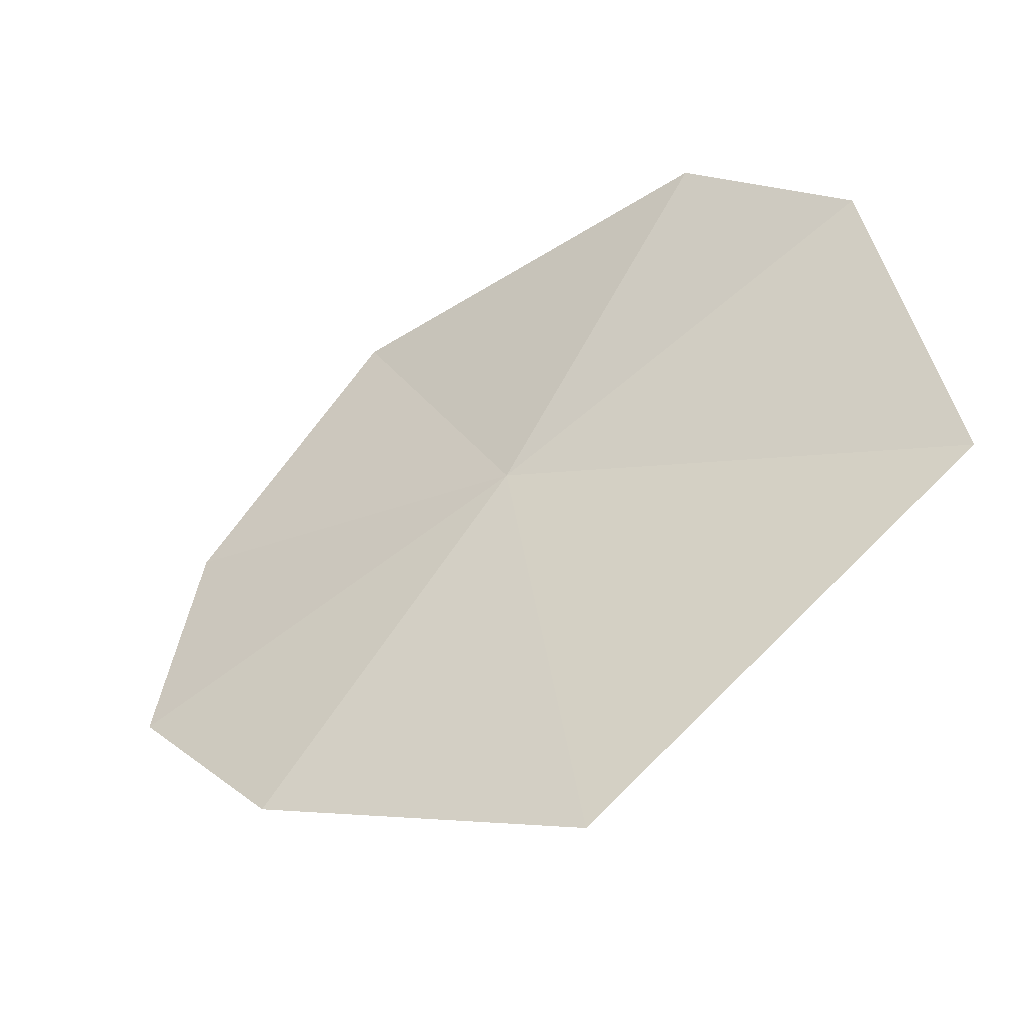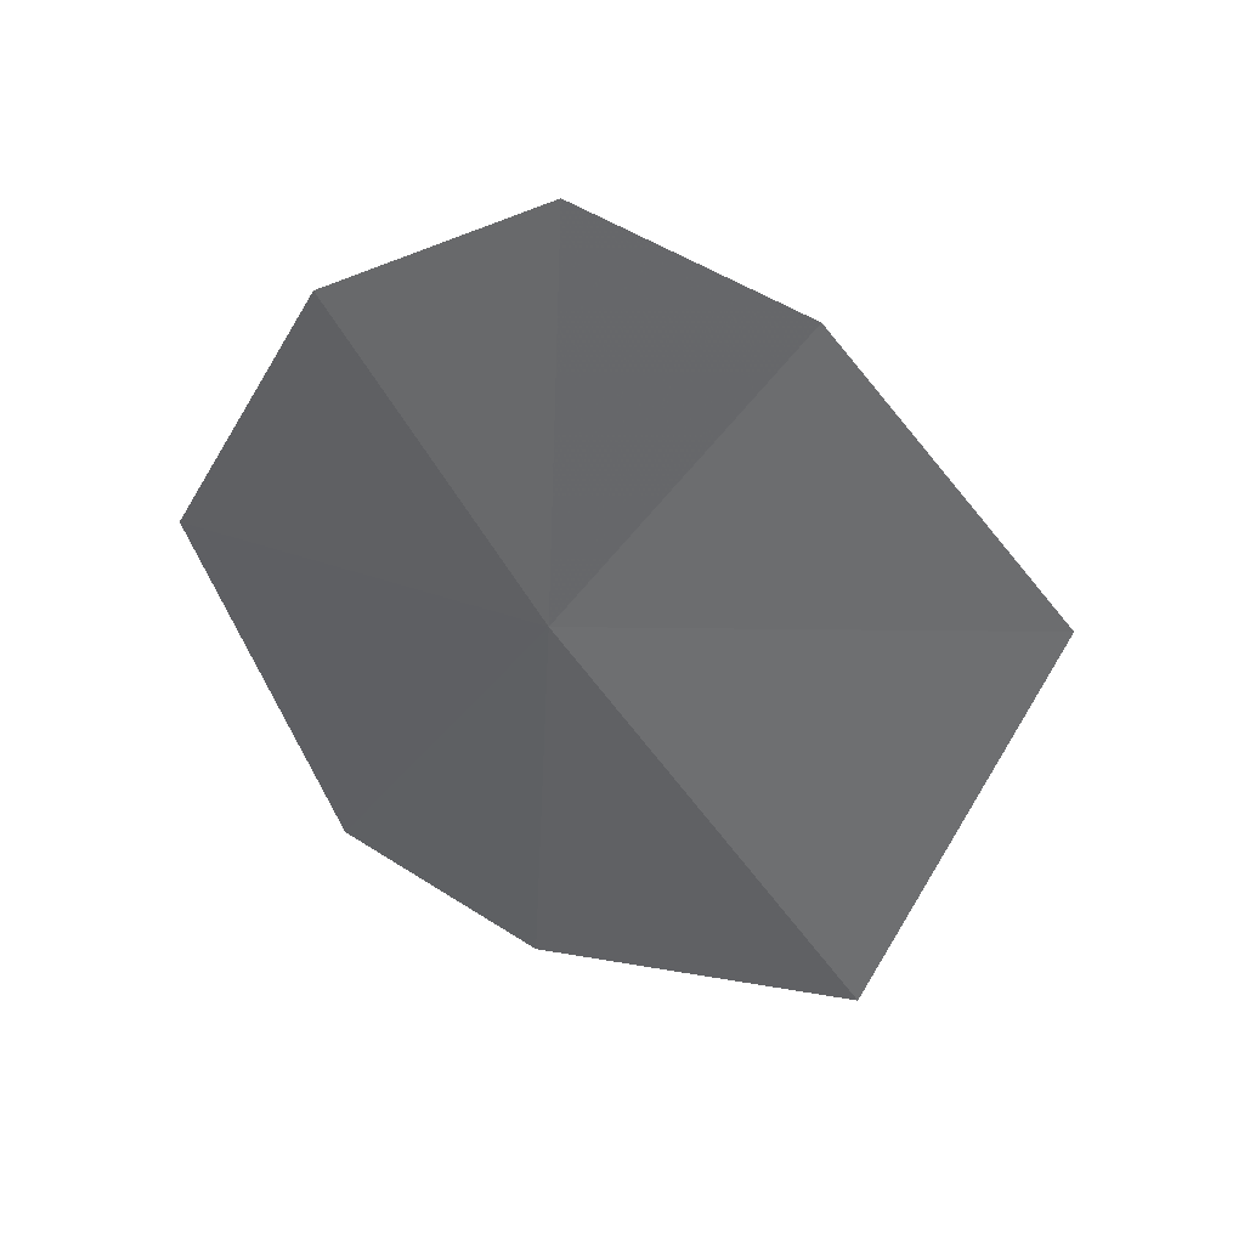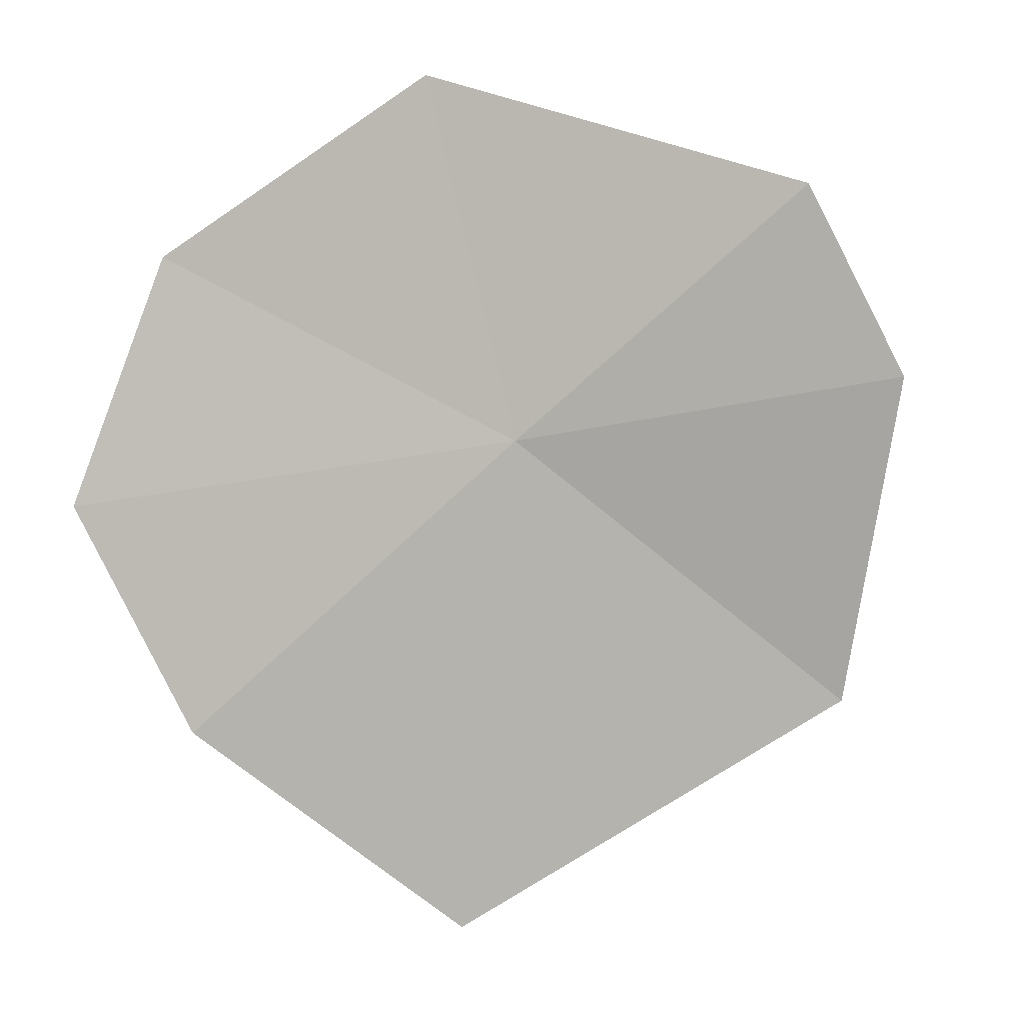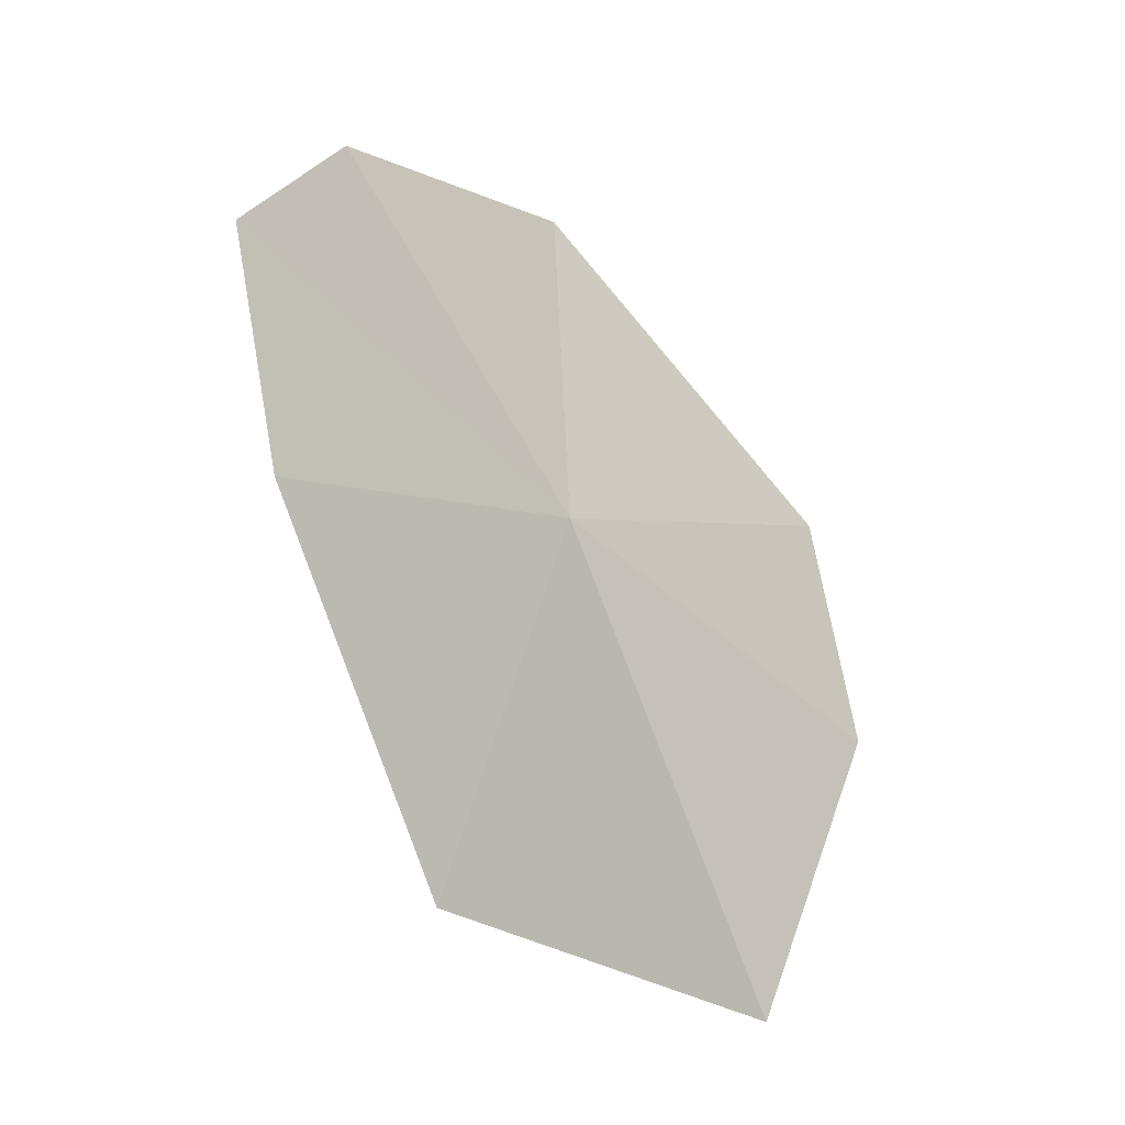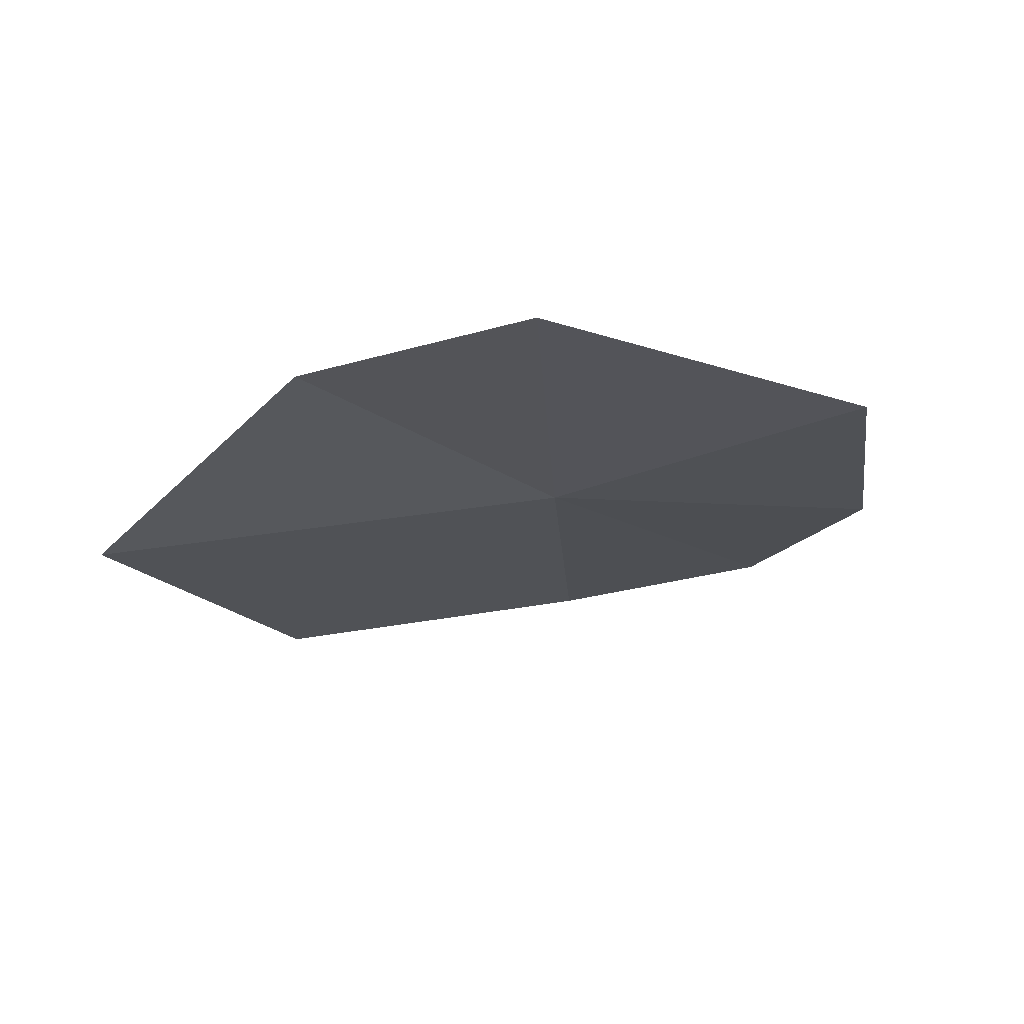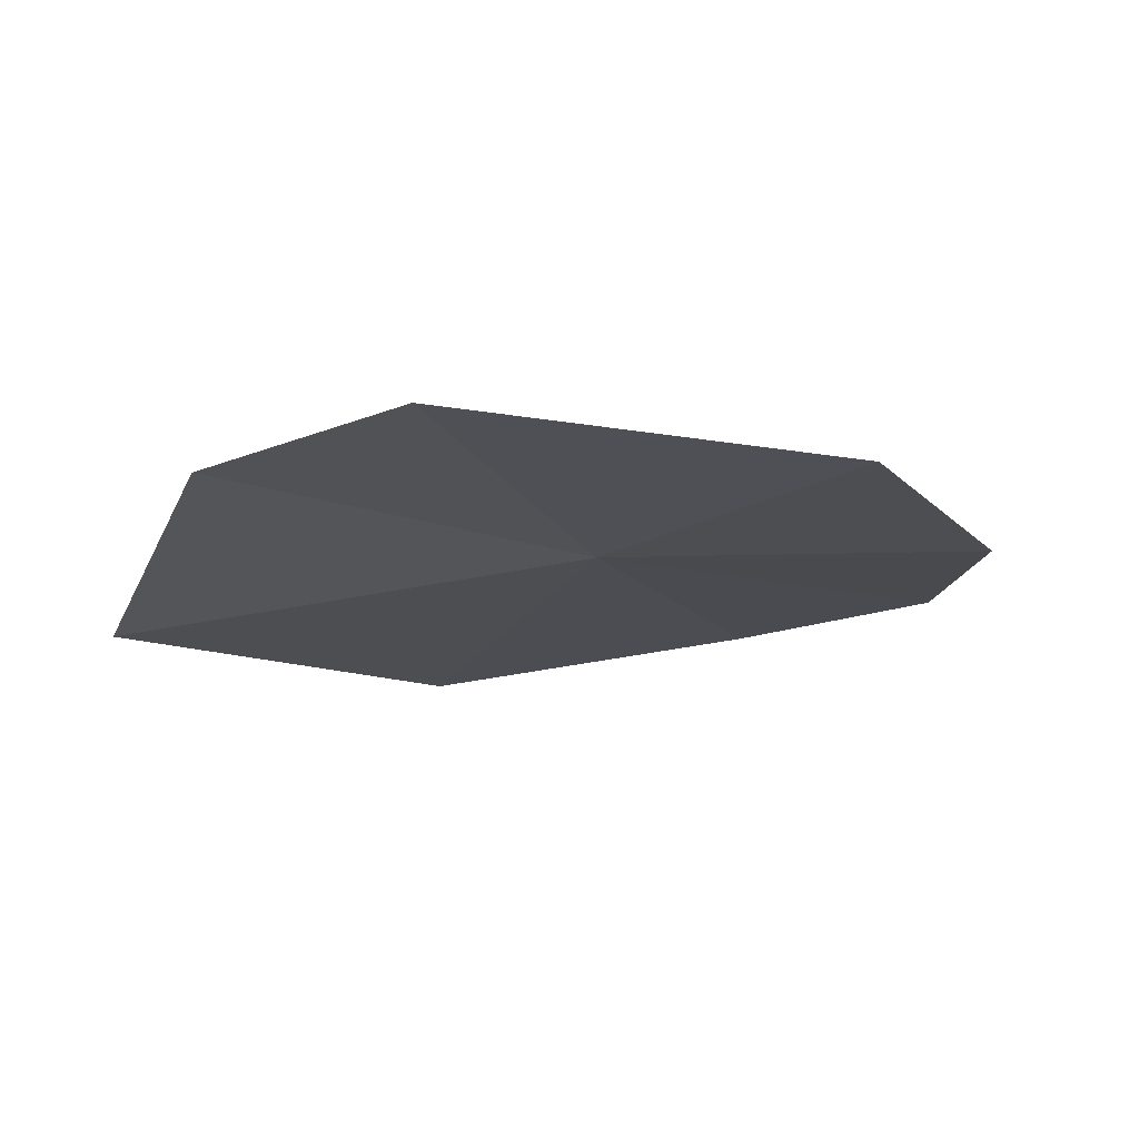
<metadata>
{"format":"obj","ext":"obj","renderer":"f3d","projection":"perspective","resolution":1024,"background":"white","views":[{"elev":-64.3,"azim":28.2,"up":"+Y"},{"elev":-58.5,"azim":-79.9,"up":"+Z"},{"elev":-10.2,"azim":-26.9,"up":"+Y"},{"elev":-59.3,"azim":-55.7,"up":"+Y"},{"elev":-7.8,"azim":138.1,"up":"+Z"},{"elev":-2.4,"azim":158.5,"up":"+Z"}]}
</metadata>
<code>
v 1.187 0.1184 39.24
v 0.3383 2.243 39.7
v -1.171 0.9946 39.28
v 3.912 0.7444 39.64
v 3.968 -1.353 38.74
v 1.233 -2.896 38.4
v 2.962 1.864 39.96
v -0.7301 -1.758 38.75
v -1.577 -0.4898 39
f 1 2 3
f 1 6 5
f 1 4 7
f 1 8 6
f 1 9 8
f 1 3 9
f 1 7 2
f 1 5 4

</code>
